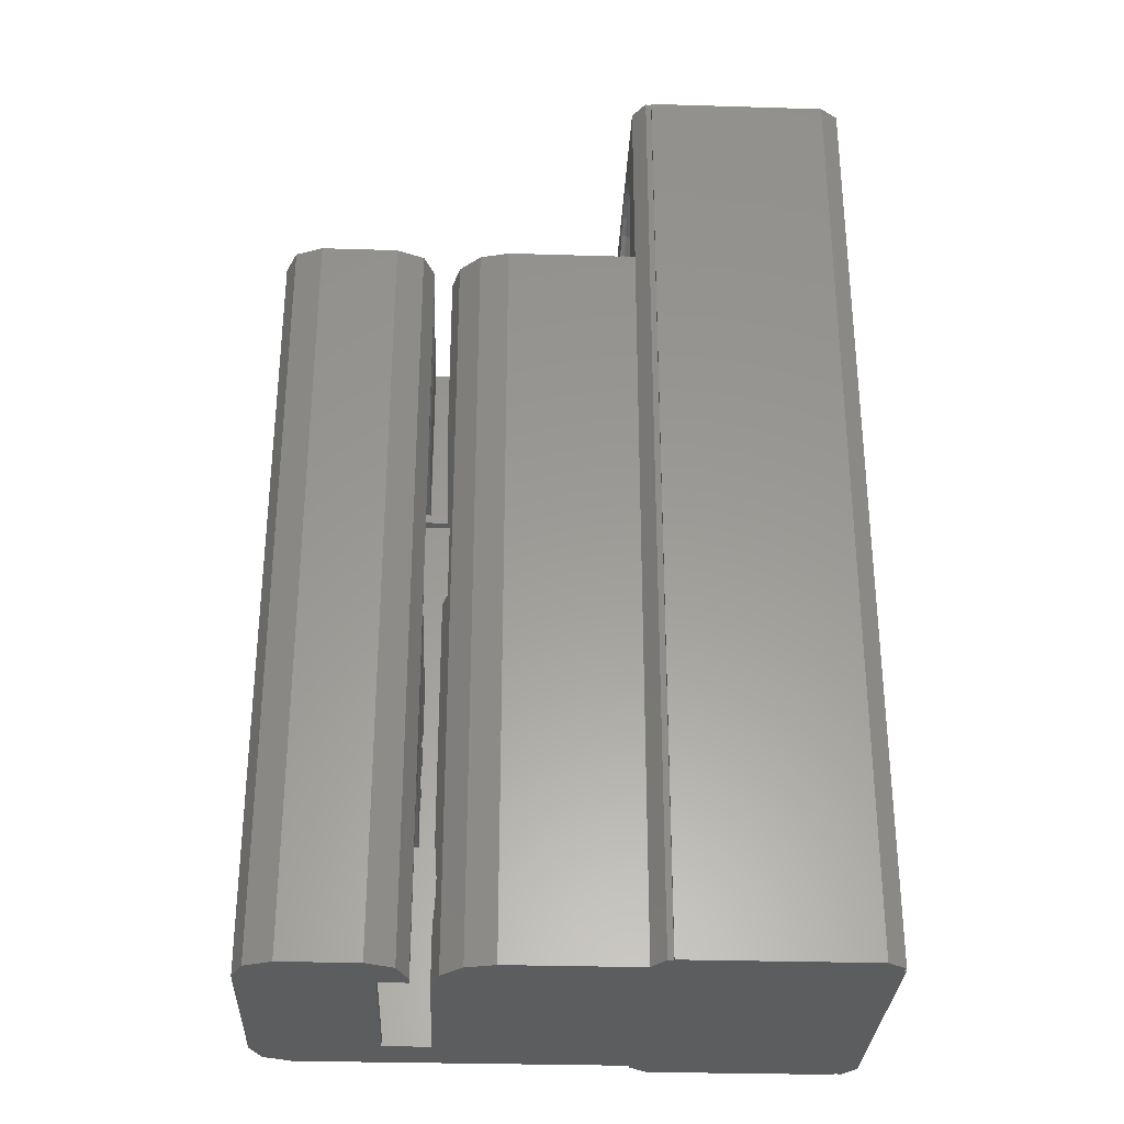
<metadata>
{"format":"stl","ext":"stl","renderer":"f3d","projection":"perspective","resolution":1024,"background":"white","views":[{"elev":-30.6,"azim":177.5,"up":"+Z"}]}
</metadata>
<code>
# stl→obj: 434 verts, 898 faces
v -9.218 5 20
v -9.043 4.347 6.165
v -9.084 4.5 5
v -8.95 4 7.002
v -8.95 4 20
v -9.352 5.5 40
v -9.218 5 30
v -8.95 4 40
v -8.95 4 30
v -9.352 5.5 0
v -9.043 4.347 3.835
v -8.95 4 2.998
v -8.95 4 0
v -10.45 6.598 0
v -11.95 7 40
v -10.45 6.598 40
v -11.95 7 0
v -18.75 -7 40
v -8.95 -4 40
v -7.414 6.414 40
v -6.5 4.5 40
v -6 7 40
v -8 5 40
v -8 4.5 40
v 0 5 40
v -1.11e-15 -5 40
v 0 -5 40
v -2 7 40
v -0.5858 6.414 40
v -6.5 -4.5 40
v -2 -7 40
v -0.5858 -6.414 40
v -8.95 -4.5 40
v -18.75 7 40
v -8.95 -4 30
v -8.95 3.897 2.75
v -8.95 3.182 1.818
v -8.95 2.25 1.103
v -8.95 1.165 0.6533
v -8.95 0 0.5
v -8.95 -4 0
v -8.95 -1.165 0.6533
v -8.95 -2.25 1.103
v -8.95 -3.182 1.818
v -8.95 -3.897 2.75
v -8.95 -4 2.998
v -8.95 3.897 7.25
v -8.95 3.182 8.182
v -8.95 2.25 8.897
v -8.95 1.165 9.347
v -8.95 0 9.5
v -8.95 -4 20
v -8.95 -1.165 9.347
v -8.95 -2.25 8.897
v -8.95 -3.182 8.182
v -8.95 -3.897 7.25
v -8.95 -4 7.002
v -18.9 -7 0
v -30.25 -7 0
v -30.1 7 0
v -30.25 7 0
v -19.75 -8 0
v -18.8 -7.309 0
v -18.75 7 0
v -19.75 7.851 0
v -19.44 7.951 0
v -29.25 -7.851 0
v -29.25 -8 0
v -29.25 8 0
v -29.56 -7.951 0
v -19.75 8 0
v -30.2 7.309 0
v -1.11e-15 -5 0
v 0 5 0
v 0 -5 0
v -2 -7 0
v -0.5858 -6.414 0
v -6.5 -4.5 0
v -6.5 4.5 0
v -2 7 0
v -0.5858 6.414 0
v -8.95 -4.5 0
v -18.75 -7 0
v -6 7 0
v -7.414 6.414 0
v -8 5 0
v -8 4.5 0
v -19.75 7.851 50
v -19.75 8 50
v -19.44 7.951 50
v -18.75 7 50
v -30.25 7 50
v -30.1 7 50
v -30.2 7.309 50
v -29.25 8 50
v -29.25 -7.851 50
v -29.25 -8 50
v -30.25 -7 50
v -29.56 -7.951 50
v -18.75 -7 50
v -18.9 -7 50
v -18.8 -7.309 50
v -19.75 -8 50
v -30.25 1.732 6
v -30.25 1.932 44.48
v -30.25 2 45
v -30.25 1.732 44
v -30.25 1.414 6.414
v -30.25 1.414 43.59
v -30.25 1 6.732
v -30.25 1 43.27
v -30.25 0.5176 6.932
v -30.25 0.5176 43.07
v -30.25 0 7
v -30.25 0 43
v -30.25 -0.5176 6.932
v -30.25 -0.5176 43.07
v -30.25 -1 43.27
v -30.25 -1 6.732
v -30.25 -1.414 6.414
v -30.25 -1.414 43.59
v -30.25 -1.732 6
v -30.25 -1.732 44
v -30.25 -1.932 5.518
v -30.25 -2 5
v -30.25 1.932 5.518
v -30.25 2 5
v -30.25 1.932 4.482
v -30.25 1.732 4
v -30.25 1.414 3.586
v -30.25 1 3.268
v -30.25 0.5176 3.068
v -30.25 0 3
v -30.25 -1.932 44.48
v -30.25 -1.932 4.482
v -30.25 -1.732 4
v -30.25 -1.414 3.586
v -30.25 -1 3.268
v -30.25 -0.5176 3.068
v -30.25 1.932 45.52
v -30.25 1.732 46
v -30.25 1.414 46.41
v -30.25 1 46.73
v -30.25 0.5176 46.93
v -30.25 0 47
v -30.25 -0.5176 46.93
v -30.25 -1 46.73
v -30.25 -1.414 46.41
v -30.25 -1.732 46
v -30.25 -1.932 45.52
v -30.25 -2 45
v -18.75 4.5 45
v -18.75 4.347 46.16
v -18.75 3.897 47.25
v -18.75 3.182 48.18
v -18.75 2.25 48.9
v -18.75 1.165 49.35
v -18.75 0 49.5
v -18.75 -4.347 46.16
v -18.75 -4.5 45
v -18.75 -3.897 47.25
v -18.75 -3.182 48.18
v -18.75 -2.25 48.9
v -18.75 -1.165 49.35
v -18.75 4.347 43.84
v -18.75 3.897 42.75
v -18.75 3.182 41.82
v -18.75 2.25 41.1
v -18.75 1.165 40.65
v -18.75 0 40.5
v -18.75 -4.347 43.84
v -18.75 -1.165 40.65
v -18.75 -2.25 41.1
v -18.75 -3.182 41.82
v -18.75 -3.897 42.75
v 0 5 30
v 0 5 20
v -8 4.5 10.5
v -8 5 20
v -8 4.5 11.5
v -8 4.5 12.5
v -8 4.5 13.5
v -8 4.5 14.5
v -8 4.5 15.5
v -8 4.5 16.5
v -8 4.5 17.5
v -8 4.5 18.5
v -8 4.5 19.5
v -8 4.5 20
v -8 4.5 30.5
v -8 5 30
v -8 4.5 30
v -8 4.5 31.5
v -8 4.5 32.5
v -8 4.5 33.5
v -8 4.5 34.5
v -8 4.5 35.5
v -8 4.5 36.5
v -8 4.5 37.5
v -8 4.5 38.5
v -8 4.5 39.5
v -8 -4.5 18.5
v -8 -4.5 19.5
v -8 -4.5 16.5
v -8 -4.5 17.5
v -8 -4.5 14.5
v -8 -4.5 15.5
v -8 -4.5 12.5
v -8 -4.5 13.5
v -8 -4.5 10.5
v -8 -4.5 11.5
v -8 -4.5 38.5
v -8 -4.5 39.5
v -8 -4.5 36.5
v -8 -4.5 37.5
v -8 -4.5 34.5
v -8 -4.5 35.5
v -8 -4.5 32.5
v -8 -4.5 33.5
v -8 -4.5 30.5
v -8 -4.5 31.5
v 0 -5 30
v 0 4.5 9.5
v 0 -4.5 9.5
v 0 -5 20
v 0 4.5 0.5
v 0 1.181e-14 0.5
v 0 0 0.5
v 0 -1.181e-14 0.5
v 0 -4.5 0.5
v -21.49 0 43
v -21.49 0.5176 43.07
v -21.49 1.414 46.41
v -21.49 1.732 46
v -21.49 -2 45
v -21.49 -1.932 45.52
v -21.49 -1.932 44.48
v -21.49 1 46.73
v -21.49 0.5176 46.93
v -21.49 1.932 45.52
v -21.49 2 45
v -21.49 1.932 44.48
v -21.49 1 43.27
v -21.49 0 47
v -21.49 -0.5176 46.93
v -21.49 -0.5176 43.07
v -21.49 1.414 43.59
v -21.49 1.732 44
v -21.49 -1 46.73
v -21.49 -1.732 46
v -21.49 -1.414 43.59
v -21.49 -1.732 44
v -21.49 -1 43.27
v -21.49 -1.414 46.41
v -19 0 49.49
v -19 1.162 49.34
v -19 -1.162 40.66
v -19 -2.245 41.11
v -19 4.337 43.84
v -19 4.49 45
v -19 -3.888 47.24
v -19 -4.337 46.16
v -19 2.245 41.11
v -19 3.175 41.83
v -19 3.175 48.17
v -19 3.888 47.24
v -19 -3.175 41.83
v -19 -3.888 42.76
v -19 -2.245 48.89
v -19 -3.175 48.17
v -19 3.888 42.76
v -19 1.162 40.66
v -19 4.337 46.16
v -19 2.245 48.89
v -19 0 40.51
v -19 -4.337 43.84
v -19 -4.49 45
v -19 -1.162 49.34
v -19 0 49.5
v -19 1.165 49.35
v -19 1.165 40.65
v -19 0 40.5
v -19 4.5 45
v -19 4.347 46.16
v -19 2.25 48.9
v -19 3.182 48.18
v -19 3.897 47.25
v -19 3.182 41.82
v -19 3.897 42.75
v -19 2.25 41.1
v -19 4.347 43.84
v -19 -2.25 48.9
v -19 -1.165 49.35
v -19 -3.897 42.75
v -19 -3.182 41.82
v -19 -3.182 48.18
v -19 -3.897 47.25
v -19 -4.347 46.16
v -19 -4.5 45
v -19 -1.165 40.65
v -19 -2.25 41.1
v -19 -4.347 43.84
v -21.49 0 3
v -21.49 0.5176 3.068
v -21.49 1.414 6.414
v -21.49 1.732 6
v -21.49 -2 5
v -21.49 -1.932 5.518
v -21.49 -1.932 4.482
v -21.49 1 6.732
v -21.49 0.5176 6.932
v -21.49 1.932 5.518
v -21.49 2 5
v -21.49 1.932 4.482
v -21.49 1 3.268
v -21.49 0 7
v -21.49 -0.5176 6.932
v -21.49 -0.5176 3.068
v -21.49 1.414 3.586
v -21.49 1.732 4
v -21.49 -1 6.732
v -21.49 -1.732 6
v -21.49 -1.414 3.586
v -21.49 -1.732 4
v -21.49 -1 3.268
v -21.49 -1.414 6.414
v -19 1.162 9.337
v -19 0 9.49
v -19 -1.162 0.663
v -19 -2.245 1.112
v -19 4.337 3.838
v -19 4.49 5
v -19 -3.888 7.245
v -19 -4.337 6.162
v -19 2.245 1.112
v -19 3.175 1.825
v -19 3.888 7.245
v -19 3.175 8.175
v -19 -3.175 1.825
v -19 -3.888 2.755
v -19 -2.245 8.888
v -19 -3.175 8.175
v -19 3.888 2.755
v -19 1.162 0.663
v -19 4.337 6.162
v -19 2.245 8.888
v -19 0 0.51
v -19 -4.337 3.838
v -19 -4.49 5
v -19 -1.162 9.337
v -19 0 9.5
v -19 1.165 9.347
v -6.5 8.433e-16 0.5
v -6.5 0 0.5
v -19 1.165 0.6533
v -19 0 0.5
v -19 4.347 6.165
v -19 4.5 5
v -19 2.25 8.897
v -19 3.182 8.182
v -19 3.897 7.25
v -19 3.182 1.818
v -19 3.897 2.75
v -19 2.25 1.103
v -19 4.347 3.835
v -19 -2.25 8.897
v -19 -1.165 9.347
v -19 -3.897 2.75
v -19 -3.182 1.818
v -19 -3.182 8.182
v -19 -3.897 7.25
v -19 -4.347 6.165
v -19 -4.5 5
v -19 -1.165 0.6533
v -19 -2.25 1.103
v -19 -4.347 3.835
v -8.95 -4.5 5
v -8.95 -4.347 6.165
v -8.95 -4.347 3.835
v -6.5 -8.433e-16 0.5
v -6.5 -4.5 9.5
v -6.5 4.5 9.5
v -6.5 4.5 10.5
v -6.5 4.5 0.5
v -6.5 4.5 39.5
v -6.5 4.5 38.5
v -6.5 4.5 37.5
v -6.5 4.5 36.5
v -6.5 4.5 35.5
v -6.5 4.5 34.5
v -6.5 4.5 33.5
v -6.5 4.5 32.5
v -6.5 4.5 31.5
v -6.5 4.5 30.5
v -6.5 4.5 30
v -6.5 4.5 20
v -6.5 4.5 19.5
v -6.5 4.5 18.5
v -6.5 4.5 17.5
v -6.5 4.5 16.5
v -6.5 4.5 15.5
v -6.5 4.5 14.5
v -6.5 4.5 13.5
v -6.5 4.5 12.5
v -6.5 4.5 11.5
v -6.5 -4.5 0.5
v -6.5 -4.5 10.5
v -6.5 -4.5 12.5
v -6.5 -4.5 11.5
v -6.5 -4.5 14.5
v -6.5 -4.5 13.5
v -6.5 -4.5 16.5
v -6.5 -4.5 15.5
v -6.5 -4.5 18.5
v -6.5 -4.5 17.5
v -6.5 -4.5 20
v -6.5 -4.5 19.5
v -8.95 -4.5 20
v -6.5 -4.5 30.5
v -6.5 -4.5 30
v -6.5 -4.5 32.5
v -6.5 -4.5 31.5
v -6.5 -4.5 34.5
v -6.5 -4.5 33.5
v -6.5 -4.5 36.5
v -6.5 -4.5 35.5
v -6.5 -4.5 38.5
v -6.5 -4.5 37.5
v -6.5 -4.5 39.5
v -8.95 -4.5 30
v -9.5 -5 30
v -9.5 5 20
v -9.5 5 30
v -9.5 -5 20
f 1 2 3
f 4 1 5
f 1 4 2
f 1 6 7
f 8 7 6
f 7 8 9
f 6 1 10
f 3 10 1
f 11 10 3
f 12 10 11
f 10 12 13
f 14 15 16
f 15 14 17
f 6 14 16
f 14 6 10
f 18 19 8
f 15 8 6
f 20 21 22
f 23 21 20
f 21 23 24
f 25 26 27
f 28 25 29
f 25 21 26
f 25 28 21
f 30 26 21
f 21 28 22
f 31 26 30
f 26 31 32
f 33 31 30
f 15 6 16
f 34 8 15
f 18 8 34
f 33 18 31
f 19 18 33
f 19 9 8
f 9 19 35
f 36 13 12
f 37 13 36
f 38 13 37
f 39 13 38
f 40 13 39
f 40 41 13
f 42 41 40
f 43 41 42
f 44 41 43
f 45 41 44
f 41 45 46
f 5 47 4
f 5 48 47
f 5 49 48
f 5 50 49
f 5 51 50
f 52 51 5
f 51 52 53
f 53 52 54
f 54 52 55
f 55 52 56
f 56 52 57
f 58 59 60
f 60 59 61
f 62 58 63
f 58 60 64
f 64 65 66
f 64 60 65
f 67 62 68
f 59 62 67
f 69 65 60
f 59 67 70
f 65 69 71
f 69 60 72
f 73 74 75
f 76 73 77
f 73 78 74
f 73 76 78
f 79 74 78
f 74 80 81
f 80 74 79
f 76 82 78
f 83 41 82
f 41 83 13
f 13 17 10
f 10 17 14
f 83 82 76
f 64 13 83
f 13 64 17
f 58 64 83
f 59 58 62
f 80 79 84
f 79 85 84
f 86 79 87
f 79 86 85
f 83 31 18
f 31 83 76
f 17 34 15
f 34 17 64
f 88 71 89
f 71 88 65
f 34 90 91
f 90 34 66
f 66 34 64
f 66 88 90
f 88 66 65
f 60 92 93
f 92 60 61
f 69 94 95
f 94 69 72
f 60 94 72
f 94 60 93
f 68 96 67
f 96 68 97
f 70 98 59
f 98 70 99
f 70 96 99
f 96 70 67
f 58 100 101
f 100 58 83
f 62 102 103
f 102 62 63
f 102 58 101
f 58 102 63
f 61 104 92
f 92 105 106
f 107 92 104
f 92 107 105
f 108 107 104
f 108 109 107
f 110 109 108
f 110 111 109
f 112 111 110
f 112 113 111
f 114 113 112
f 114 115 113
f 116 115 114
f 116 117 115
f 116 118 117
f 119 118 116
f 120 118 119
f 120 121 118
f 122 121 120
f 122 123 121
f 59 122 124
f 122 59 123
f 59 124 125
f 98 123 59
f 126 61 127
f 61 128 127
f 61 129 128
f 61 130 129
f 61 131 130
f 61 132 131
f 61 133 132
f 59 133 61
f 123 98 134
f 135 59 125
f 136 59 135
f 137 59 136
f 138 59 137
f 139 59 138
f 133 59 139
f 104 61 126
f 140 92 106
f 141 92 140
f 142 92 141
f 143 92 142
f 144 92 143
f 145 92 144
f 98 145 146
f 145 98 92
f 147 98 146
f 148 98 147
f 149 98 148
f 150 98 149
f 151 98 150
f 134 98 151
f 91 101 100
f 88 91 90
f 93 91 88
f 101 103 102
f 91 93 101
f 101 93 98
f 101 98 96
f 93 95 94
f 95 88 89
f 93 88 95
f 101 96 103
f 103 96 97
f 98 93 92
f 96 98 99
f 91 152 34
f 91 153 152
f 91 154 153
f 91 155 154
f 91 156 155
f 91 157 156
f 91 158 157
f 159 100 160
f 161 100 159
f 162 100 161
f 163 100 162
f 164 100 163
f 158 100 164
f 100 158 91
f 165 34 152
f 166 34 165
f 167 34 166
f 168 34 167
f 169 34 168
f 170 34 169
f 18 160 100
f 160 18 171
f 170 18 34
f 172 18 170
f 173 18 172
f 174 18 173
f 175 18 174
f 171 18 175
f 18 100 83
f 68 103 97
f 103 68 62
f 71 95 89
f 95 71 69
f 176 29 25
f 177 29 176
f 29 177 81
f 81 177 74
f 81 28 29
f 28 81 80
f 84 20 22
f 20 84 85
f 86 20 85
f 20 86 23
f 73 27 26
f 27 73 75
f 76 32 31
f 32 76 77
f 32 73 26
f 73 32 77
f 178 86 87
f 86 178 179
f 180 179 178
f 181 179 180
f 182 179 181
f 183 179 182
f 184 179 183
f 185 179 184
f 186 179 185
f 187 179 186
f 188 179 187
f 179 188 189
f 190 191 192
f 193 191 190
f 194 191 193
f 195 191 194
f 196 191 195
f 191 196 23
f 197 23 196
f 198 23 197
f 199 23 198
f 200 23 199
f 201 23 200
f 23 201 24
f 86 179 191
f 191 23 86
f 202 188 187
f 188 202 203
f 204 186 185
f 186 204 205
f 206 184 183
f 184 206 207
f 208 182 181
f 182 208 209
f 210 180 178
f 180 210 211
f 212 201 200
f 201 212 213
f 214 199 198
f 199 214 215
f 216 197 196
f 197 216 217
f 218 195 194
f 195 218 219
f 220 193 190
f 193 220 221
f 27 176 25
f 176 27 222
f 177 223 74
f 177 224 223
f 75 224 225
f 225 224 177
f 226 74 223
f 227 74 226
f 228 74 227
f 229 74 228
f 75 229 230
f 229 75 74
f 224 75 230
f 222 27 75
f 75 225 222
f 80 22 28
f 22 80 84
f 113 231 232
f 231 113 115
f 141 233 142
f 233 141 234
f 235 150 236
f 150 235 151
f 237 151 235
f 151 237 134
f 238 143 233
f 233 143 142
f 144 239 239
f 239 144 238
f 238 144 143
f 106 240 140
f 240 106 241
f 105 241 106
f 241 105 242
f 111 232 243
f 113 232 111
f 232 113 232
f 146 244 245
f 244 146 145
f 115 246 231
f 246 115 117
f 140 234 141
f 234 140 240
f 109 243 247
f 111 243 109
f 107 242 105
f 242 107 248
f 109 248 107
f 248 109 247
f 145 239 244
f 239 145 144
f 147 249 249
f 249 147 245
f 146 245 147
f 245 146 245
f 236 149 250
f 149 236 150
f 251 123 252
f 123 251 121
f 117 246 246
f 246 117 253
f 253 117 118
f 253 118 251
f 251 118 121
f 148 249 254
f 249 148 147
f 252 134 237
f 134 252 123
f 250 148 254
f 148 250 149
f 239 255 244
f 239 255 239
f 255 239 256
f 253 257 246
f 257 253 258
f 241 259 260
f 242 259 241
f 261 236 250
f 236 261 262
f 247 263 264
f 263 247 243
f 265 234 266
f 233 234 265
f 252 267 251
f 267 252 268
f 249 254 249
f 269 254 249
f 254 269 270
f 248 264 271
f 264 248 247
f 243 272 263
f 243 232 272
f 266 240 273
f 240 266 234
f 274 233 265
f 233 274 238
f 256 238 274
f 239 238 256
f 251 258 253
f 258 251 267
f 270 250 254
f 250 270 261
f 242 271 259
f 248 271 242
f 232 275 272
f 232 275 232
f 275 232 231
f 273 241 260
f 273 240 241
f 246 275 231
f 246 275 246
f 275 246 257
f 235 276 237
f 276 235 277
f 237 268 252
f 268 237 276
f 262 235 236
f 235 262 277
f 245 255 278
f 245 255 245
f 255 245 244
f 278 249 245
f 249 278 269
f 279 157 158
f 157 279 280
f 281 170 169
f 170 281 282
f 283 153 284
f 153 283 152
f 285 155 156
f 155 285 286
f 280 156 157
f 156 280 285
f 287 155 286
f 155 287 154
f 288 166 289
f 166 288 167
f 288 168 167
f 168 288 290
f 289 165 291
f 165 289 166
f 292 164 163
f 164 292 293
f 174 294 175
f 294 174 295
f 284 154 287
f 154 284 153
f 290 169 168
f 169 290 281
f 284 260 283
f 284 273 260
f 287 273 284
f 287 266 273
f 286 266 287
f 286 265 266
f 285 265 286
f 285 274 265
f 280 274 285
f 280 256 274
f 279 256 280
f 279 255 256
f 279 278 255
f 293 278 279
f 293 269 278
f 292 269 293
f 292 270 269
f 296 270 292
f 296 261 270
f 297 261 296
f 297 262 261
f 298 262 297
f 298 277 262
f 277 298 299
f 260 291 283
f 259 291 260
f 259 289 291
f 271 289 259
f 271 288 289
f 264 288 271
f 264 290 288
f 263 290 264
f 263 281 290
f 272 281 263
f 275 281 272
f 275 282 281
f 257 282 275
f 257 300 282
f 258 300 257
f 258 301 300
f 267 301 258
f 267 295 301
f 268 295 267
f 268 294 295
f 276 294 268
f 276 302 294
f 277 302 276
f 302 277 299
f 291 152 283
f 152 291 165
f 293 158 164
f 158 293 279
f 160 298 159
f 298 160 299
f 161 296 162
f 296 161 297
f 175 302 171
f 302 175 294
f 301 174 173
f 174 301 295
f 282 172 170
f 172 282 300
f 159 297 161
f 297 159 298
f 296 163 162
f 163 296 292
f 171 299 160
f 299 171 302
f 300 173 172
f 173 300 301
f 132 303 304
f 303 132 133
f 104 305 108
f 305 104 306
f 307 124 308
f 124 307 125
f 309 125 307
f 125 309 135
f 310 110 305
f 305 110 108
f 112 311 311
f 311 112 310
f 310 112 110
f 127 312 126
f 312 127 313
f 128 313 127
f 313 128 314
f 131 304 315
f 132 304 131
f 304 132 304
f 116 316 317
f 316 116 114
f 133 318 303
f 318 133 139
f 104 312 306
f 126 312 104
f 130 315 319
f 131 315 130
f 129 314 128
f 314 129 320
f 130 320 129
f 320 130 319
f 114 311 316
f 311 114 112
f 321 119 317
f 116 317 119
f 317 116 317
f 308 122 322
f 308 124 122
f 323 136 324
f 136 323 137
f 139 318 318
f 318 139 325
f 325 139 138
f 325 138 323
f 323 138 137
f 120 321 326
f 321 120 119
f 324 135 309
f 324 136 135
f 322 120 326
f 120 322 122
f 327 311 311
f 328 311 327
f 311 328 316
f 325 329 318
f 329 325 330
f 313 331 332
f 314 331 313
f 333 308 322
f 308 333 334
f 319 335 336
f 335 319 315
f 306 337 338
f 306 338 305
f 324 339 323
f 324 340 339
f 341 326 321
f 326 341 342
f 320 336 343
f 336 320 319
f 315 344 335
f 315 304 344
f 337 312 345
f 312 337 306
f 346 305 338
f 305 346 310
f 327 310 346
f 311 310 327
f 323 330 325
f 330 323 339
f 342 322 326
f 333 322 342
f 314 343 331
f 320 343 314
f 304 344 304
f 303 344 304
f 344 303 347
f 345 313 332
f 345 312 313
f 318 347 303
f 329 318 318
f 318 329 347
f 307 348 309
f 348 307 349
f 309 340 324
f 340 309 348
f 334 307 308
f 307 334 349
f 328 317 316
f 350 317 328
f 317 350 317
f 350 321 317
f 321 350 341
f 351 50 51
f 50 351 352
f 353 228 227
f 228 353 354
f 355 40 39
f 40 355 356
f 3 357 358
f 357 3 2
f 359 48 49
f 48 359 360
f 352 49 50
f 49 352 359
f 361 48 360
f 48 361 47
f 362 36 363
f 36 362 37
f 362 38 37
f 38 362 364
f 363 11 365
f 11 363 12
f 12 363 36
f 366 53 54
f 53 366 367
f 44 368 45
f 368 44 369
f 361 4 47
f 2 361 357
f 361 2 4
f 364 39 38
f 39 364 355
f 357 332 358
f 357 345 332
f 361 345 357
f 361 337 345
f 360 337 361
f 360 338 337
f 359 338 360
f 359 346 338
f 352 346 359
f 352 327 346
f 351 327 352
f 351 328 327
f 351 350 328
f 367 350 351
f 367 341 350
f 366 341 367
f 366 342 341
f 370 342 366
f 370 333 342
f 371 333 370
f 371 334 333
f 372 334 371
f 372 349 334
f 349 372 373
f 332 365 358
f 331 365 332
f 331 363 365
f 343 363 331
f 343 362 363
f 336 362 343
f 336 364 362
f 335 364 336
f 335 355 364
f 344 355 335
f 347 355 344
f 347 356 355
f 329 356 347
f 329 374 356
f 330 374 329
f 330 375 374
f 339 375 330
f 339 369 375
f 340 369 339
f 340 368 369
f 348 368 340
f 348 376 368
f 349 376 348
f 376 349 373
f 365 3 358
f 3 365 11
f 367 51 53
f 51 367 351
f 377 372 378
f 372 377 373
f 56 370 55
f 370 56 371
f 46 376 379
f 368 46 45
f 46 368 376
f 375 44 43
f 44 375 369
f 354 229 228
f 229 354 380
f 356 42 40
f 42 356 374
f 57 371 56
f 372 57 378
f 57 372 371
f 370 54 55
f 54 370 366
f 379 373 377
f 373 379 376
f 374 43 42
f 43 374 375
f 381 223 224
f 223 381 382
f 178 382 383
f 382 384 223
f 87 382 178
f 382 87 384
f 384 87 79
f 223 384 226
f 201 21 24
f 21 201 385
f 199 386 200
f 386 199 387
f 197 388 198
f 388 197 389
f 195 390 196
f 390 195 391
f 193 392 194
f 392 193 393
f 192 394 190
f 394 192 395
f 188 396 189
f 396 188 397
f 186 398 187
f 398 186 399
f 184 400 185
f 400 184 401
f 182 402 183
f 402 182 403
f 180 404 181
f 404 180 405
f 380 230 229
f 230 380 406
f 384 227 226
f 227 384 353
f 407 381 210
f 408 409 208
f 410 411 206
f 412 413 204
f 414 415 202
f 203 416 417
f 416 203 418
f 202 418 203
f 205 202 415
f 205 418 202
f 204 418 205
f 207 204 413
f 207 418 204
f 206 418 207
f 209 206 411
f 209 418 206
f 208 418 209
f 211 208 409
f 377 208 211
f 377 211 210
f 208 377 418
f 377 210 381
f 406 381 224
f 406 224 230
f 381 406 377
f 82 406 78
f 406 82 377
f 419 420 220
f 421 422 218
f 423 424 216
f 425 426 214
f 427 428 212
f 213 30 429
f 30 213 33
f 212 33 213
f 215 212 428
f 215 33 212
f 214 33 215
f 217 214 426
f 217 33 214
f 216 33 217
f 219 216 424
f 430 216 219
f 430 219 218
f 221 218 422
f 430 218 221
f 430 221 220
f 216 430 33
f 430 220 420
f 79 353 384
f 79 354 353
f 79 380 354
f 78 380 79
f 380 78 406
f 381 383 382
f 383 381 407
f 210 383 407
f 383 210 178
f 409 404 405
f 404 409 408
f 208 404 408
f 404 208 181
f 180 409 405
f 409 180 211
f 411 402 403
f 402 411 410
f 206 402 410
f 402 206 183
f 182 411 403
f 411 182 209
f 413 400 401
f 400 413 412
f 204 400 412
f 400 204 185
f 184 413 401
f 413 184 207
f 415 398 399
f 398 415 414
f 202 398 414
f 398 202 187
f 186 415 399
f 415 186 205
f 417 396 397
f 396 417 416
f 188 417 397
f 417 188 203
f 420 394 395
f 394 420 419
f 220 394 419
f 394 220 190
f 422 392 393
f 392 422 421
f 218 392 421
f 392 218 194
f 193 422 393
f 422 193 221
f 424 390 391
f 390 424 423
f 216 390 423
f 390 216 196
f 195 424 391
f 424 195 219
f 426 388 389
f 388 426 425
f 214 388 425
f 388 214 198
f 197 426 389
f 426 197 217
f 428 386 387
f 386 428 427
f 212 386 427
f 386 212 200
f 199 428 387
f 428 199 215
f 429 21 385
f 21 429 30
f 201 429 385
f 429 201 213
f 418 57 52
f 57 418 378
f 378 418 377
f 82 46 379
f 82 379 377
f 46 82 41
f 33 35 19
f 35 33 430
f 431 432 433
f 432 431 434
f 222 420 176
f 431 420 222
f 431 35 430
f 35 431 9
f 420 431 430
f 9 431 433
f 9 433 7
f 395 176 420
f 191 395 192
f 395 191 176
f 432 7 433
f 7 432 1
f 179 176 191
f 176 179 177
f 434 52 5
f 432 5 1
f 177 396 225
f 179 396 177
f 396 179 189
f 416 225 396
f 434 416 418
f 434 5 432
f 416 434 225
f 52 434 418
f 225 431 222
f 431 225 434

</code>
